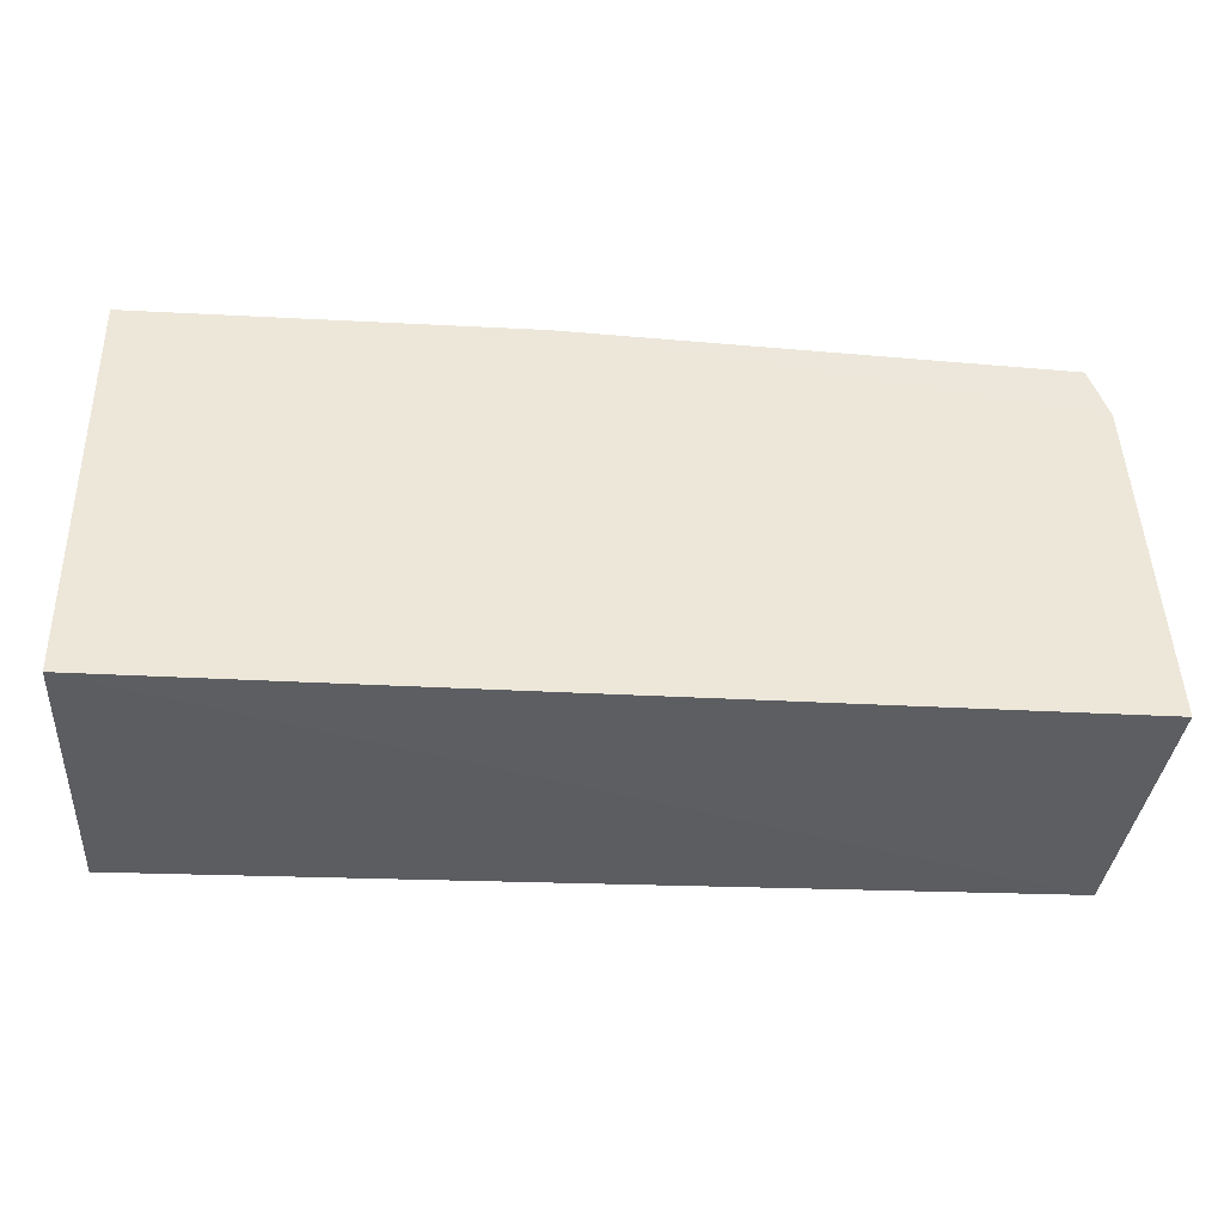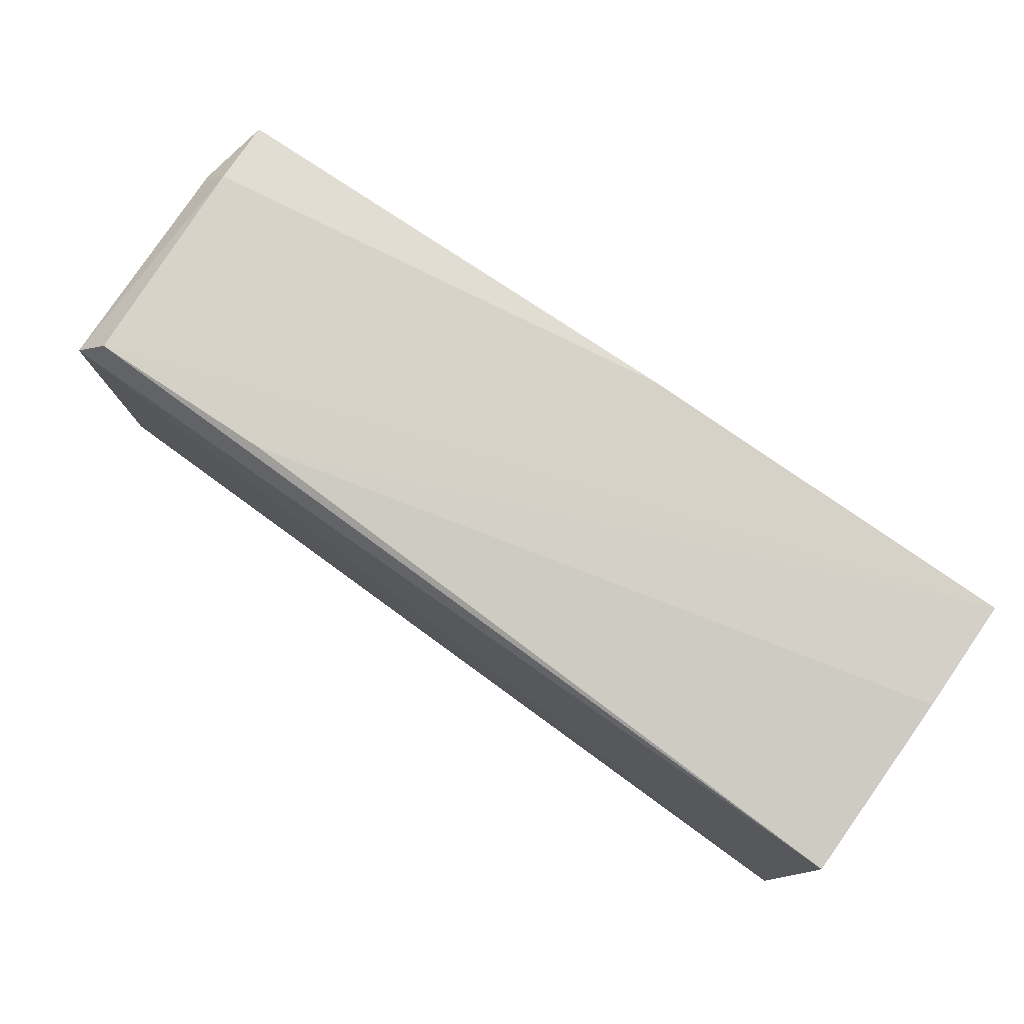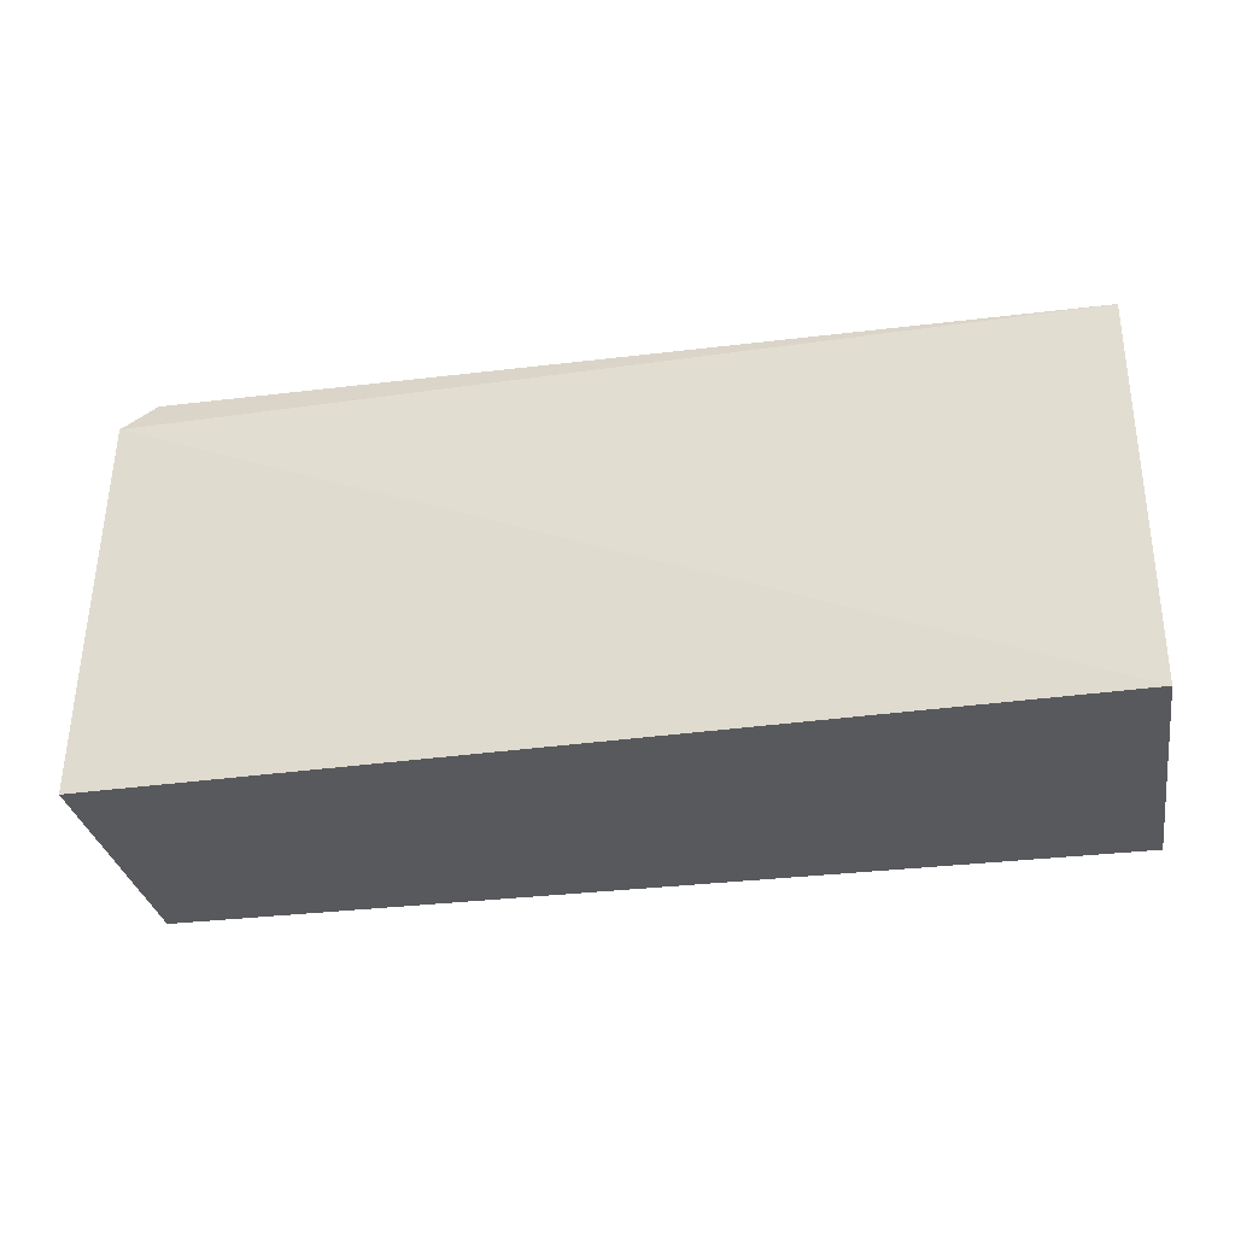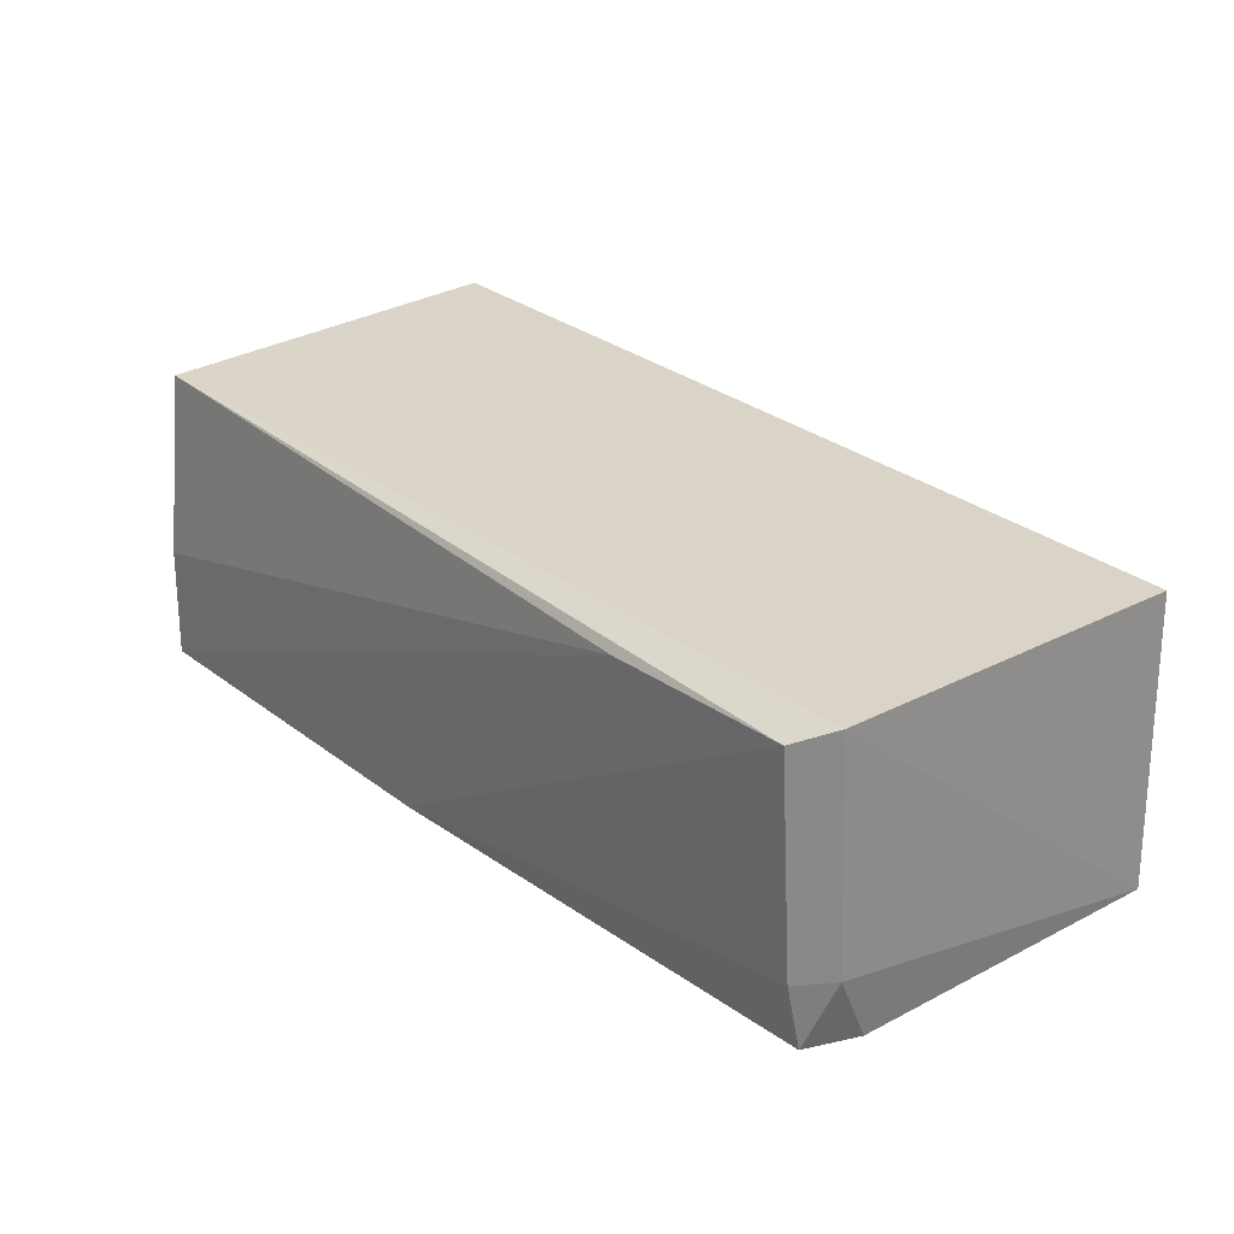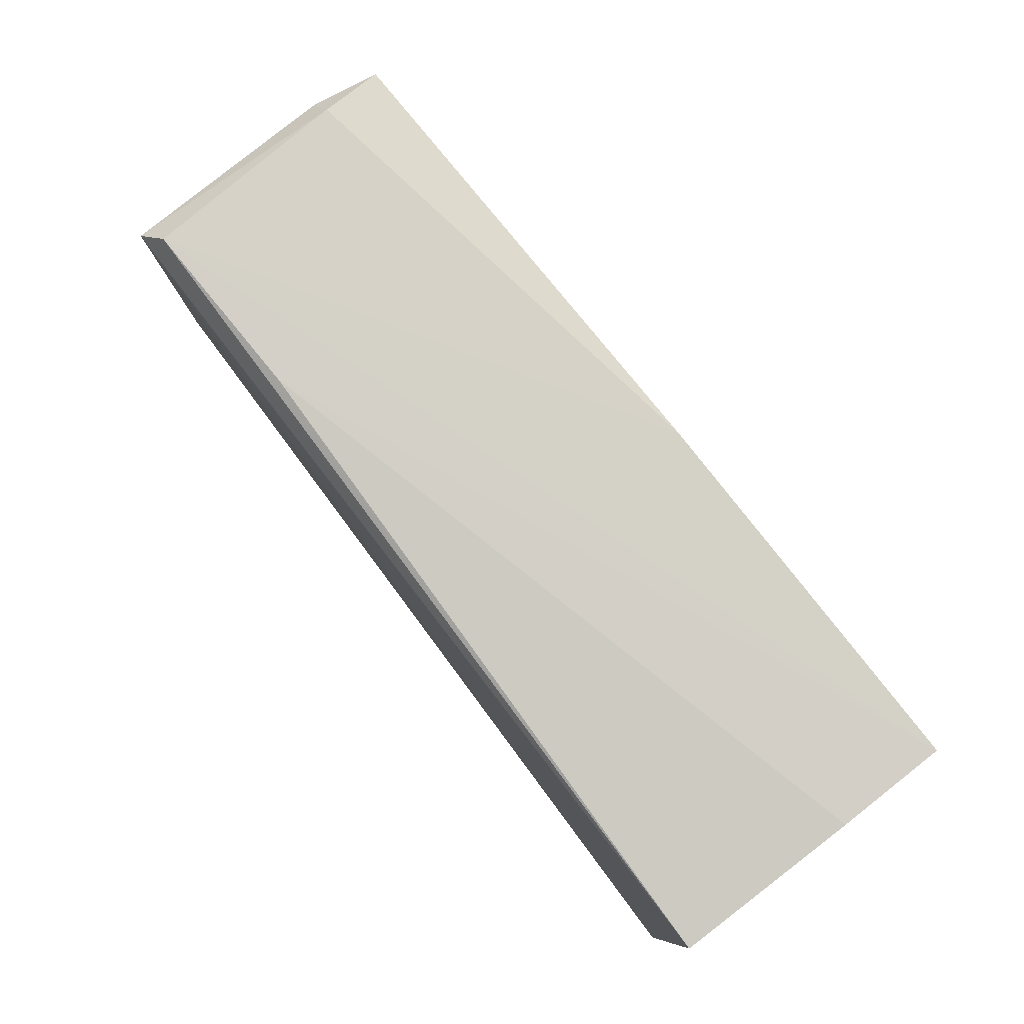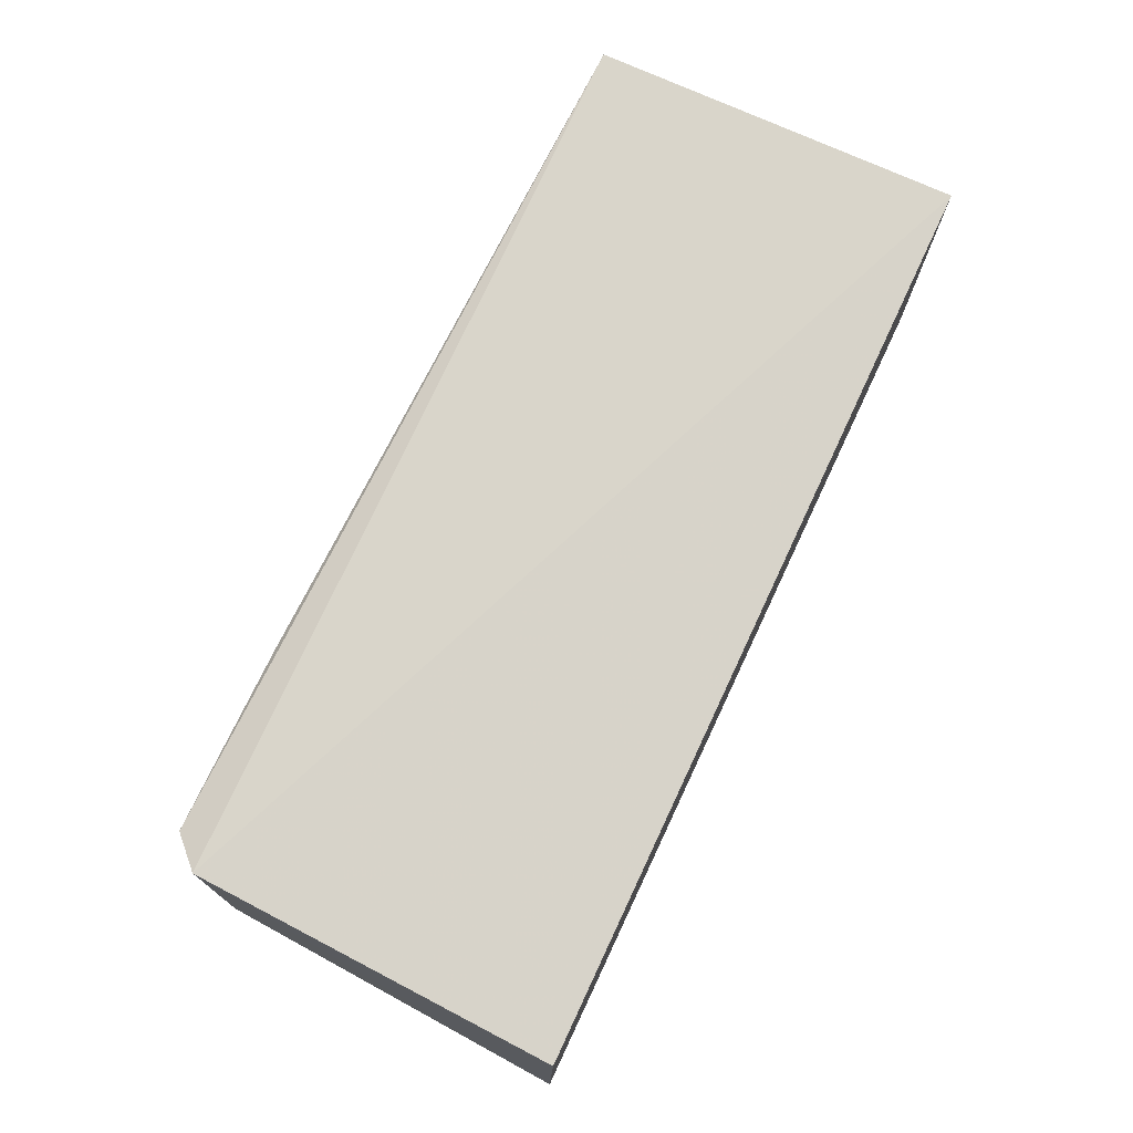
<metadata>
{"format":"obj","ext":"obj","renderer":"f3d","projection":"perspective","resolution":1024,"background":"white","views":[{"elev":-37.1,"azim":176.1,"up":"+Y"},{"elev":78.5,"azim":34.6,"up":"+Y"},{"elev":-30.0,"azim":10.4,"up":"+Y"},{"elev":27.8,"azim":-131.2,"up":"+Z"},{"elev":79.8,"azim":51.8,"up":"+Y"},{"elev":74.4,"azim":-64.7,"up":"+Z"}]}
</metadata>
<code>
v -0.03129 0.03167 0.1192
v -0.03128 0.01849 0.1196
v -0.03127 0.01849 0.1086
v -0.06236 0.03181 0.1086
v -0.06289 0.03126 0.1189
v -0.03126 0.0325 0.1086
v -0.06374 0.01845 0.1086
v -0.06187 0.03239 0.1184
v -0.03126 0.03241 0.1126
v -0.06337 0.01842 0.1187
v -0.06309 0.03104 0.111
v -0.06296 0.02984 0.1085
v -0.06221 0.03222 0.1109
v -0.05523 0.03241 0.1183
v -0.04513 0.03246 0.1085
f 5 2 1
f 8 5 1
f 9 1 2
f 9 2 3
f 9 3 6
f 10 7 3
f 10 3 2
f 10 2 5
f 10 5 7
f 11 7 5
f 12 3 7
f 12 11 4
f 12 7 11
f 13 4 11
f 13 11 5
f 13 5 8
f 14 8 1
f 14 1 9
f 14 9 6
f 14 6 8
f 15 6 3
f 15 3 12
f 15 12 4
f 15 4 13
f 15 13 8
f 15 8 6

</code>
